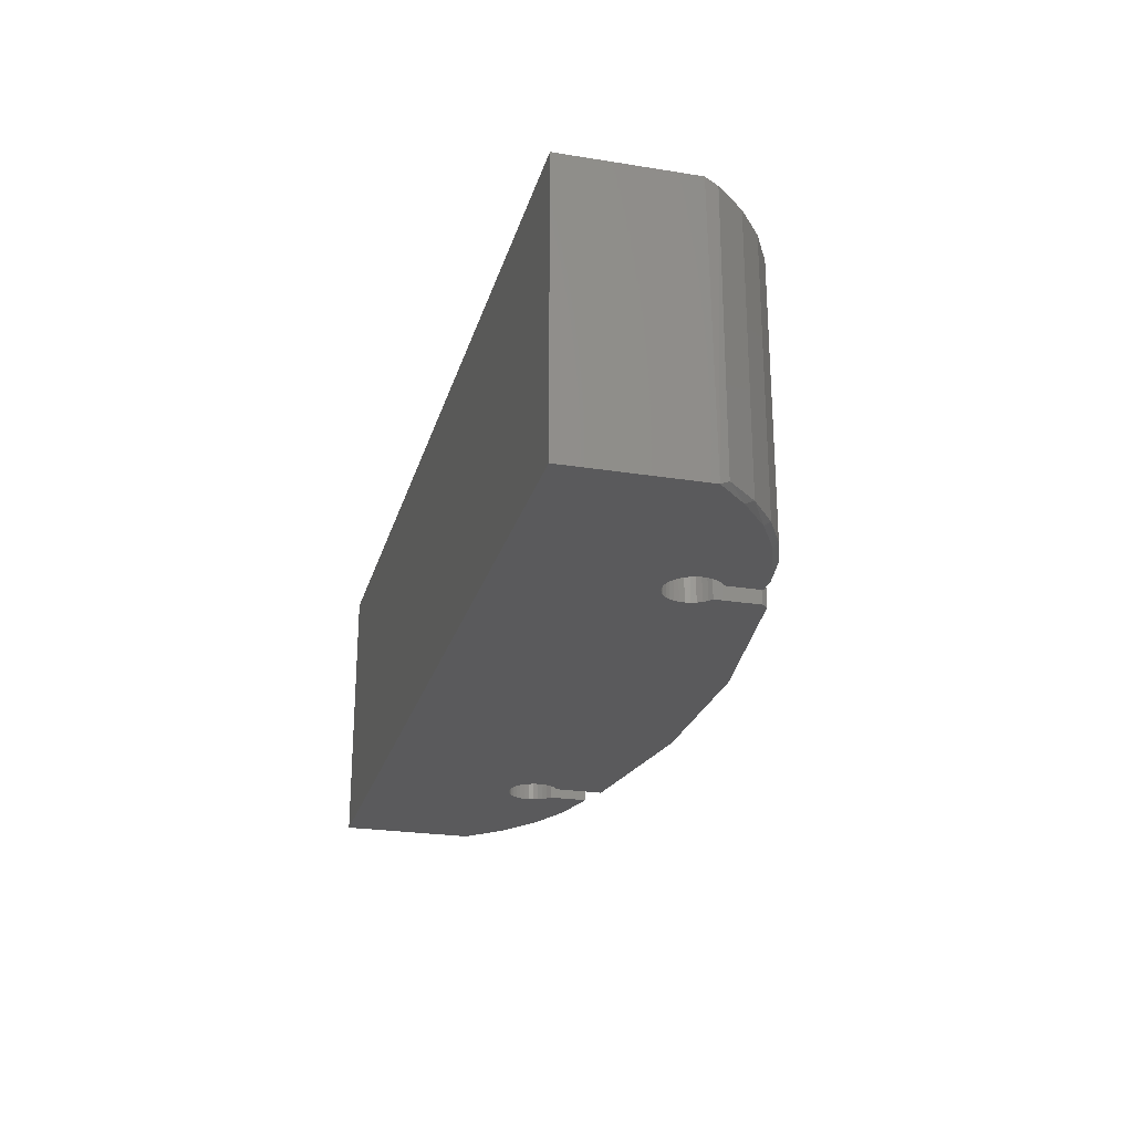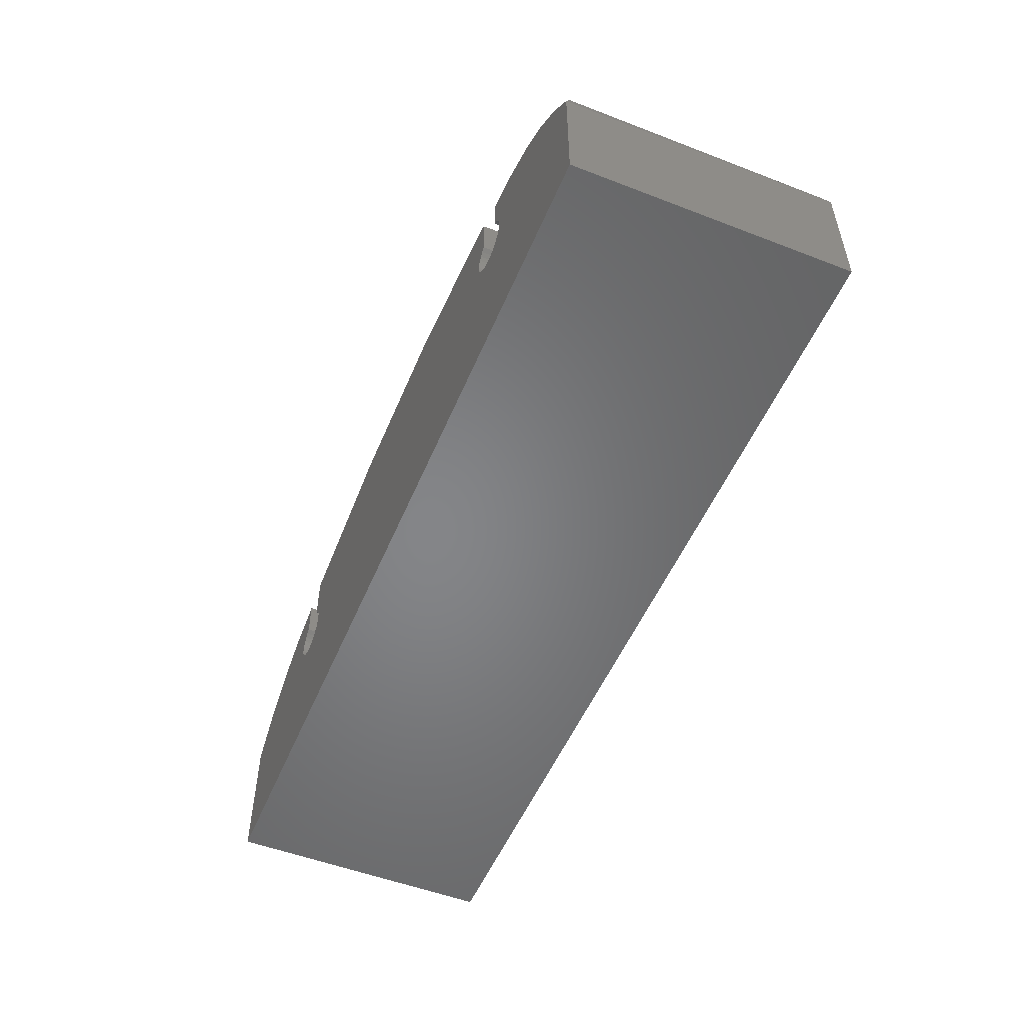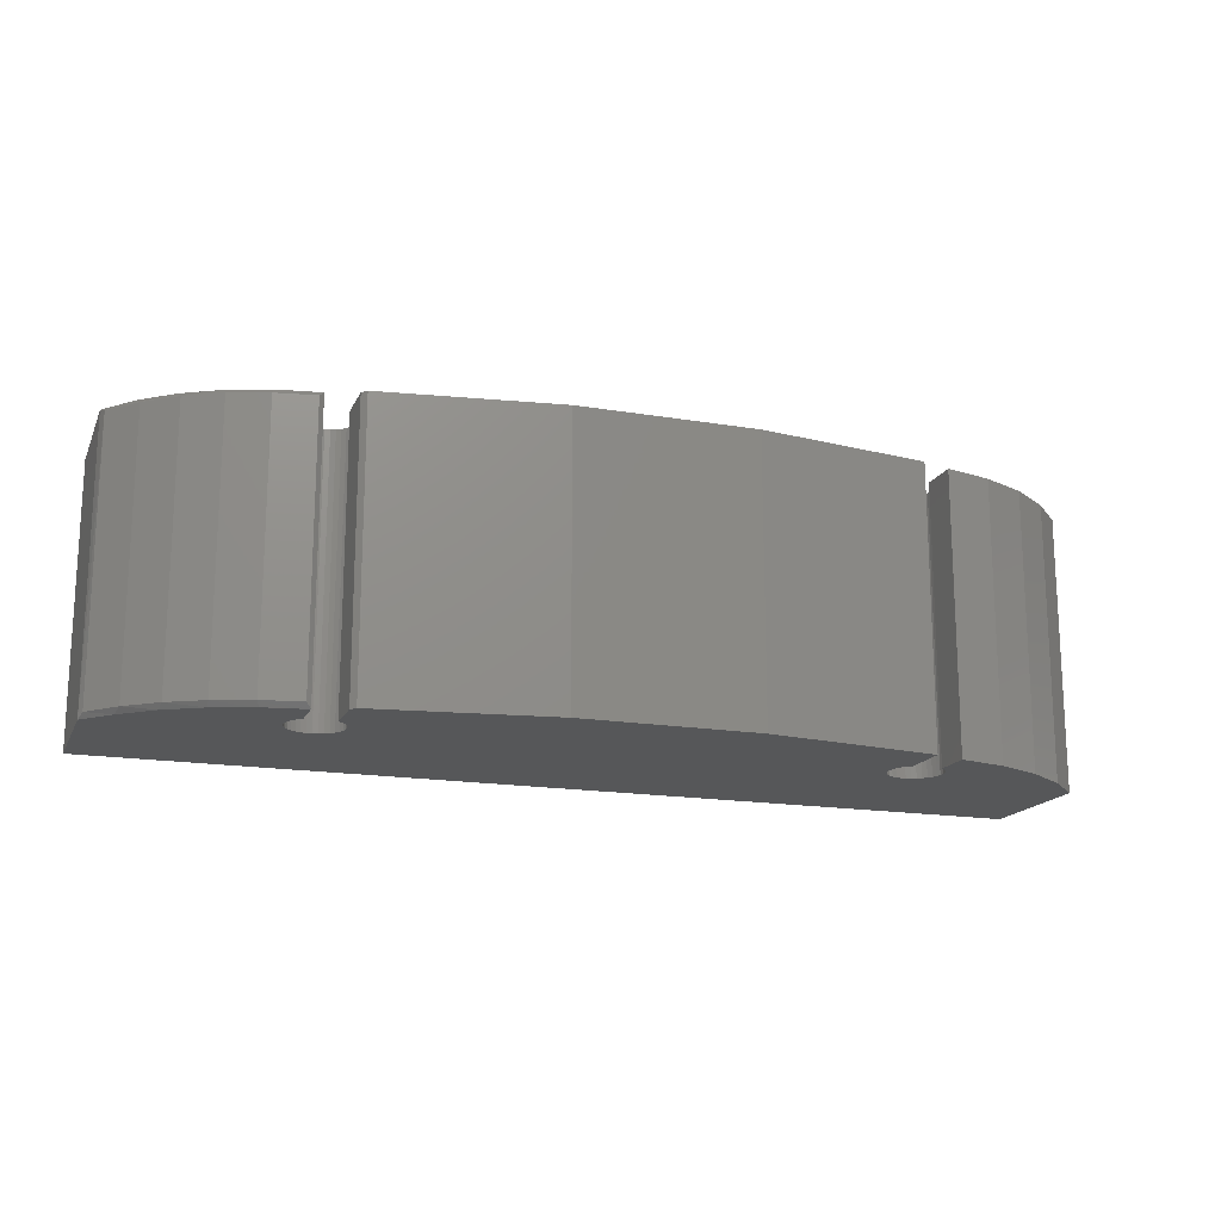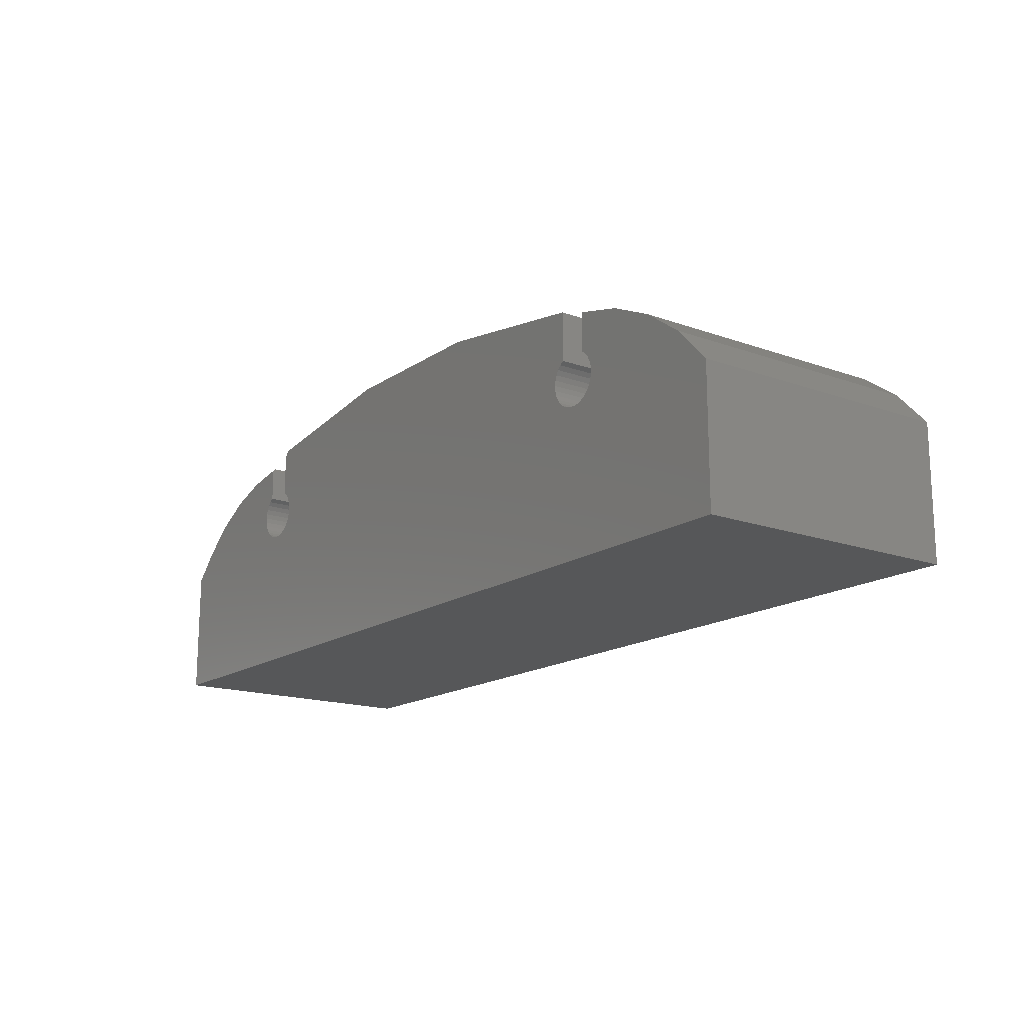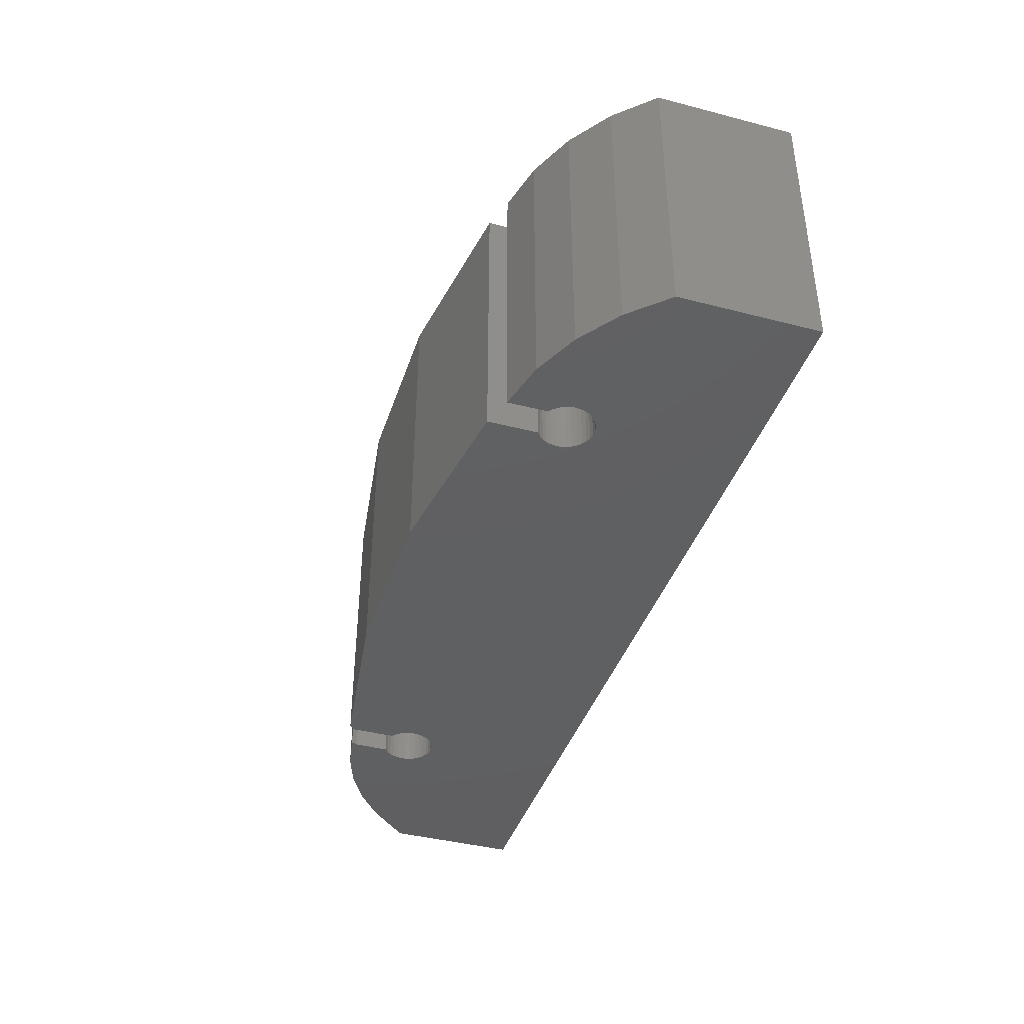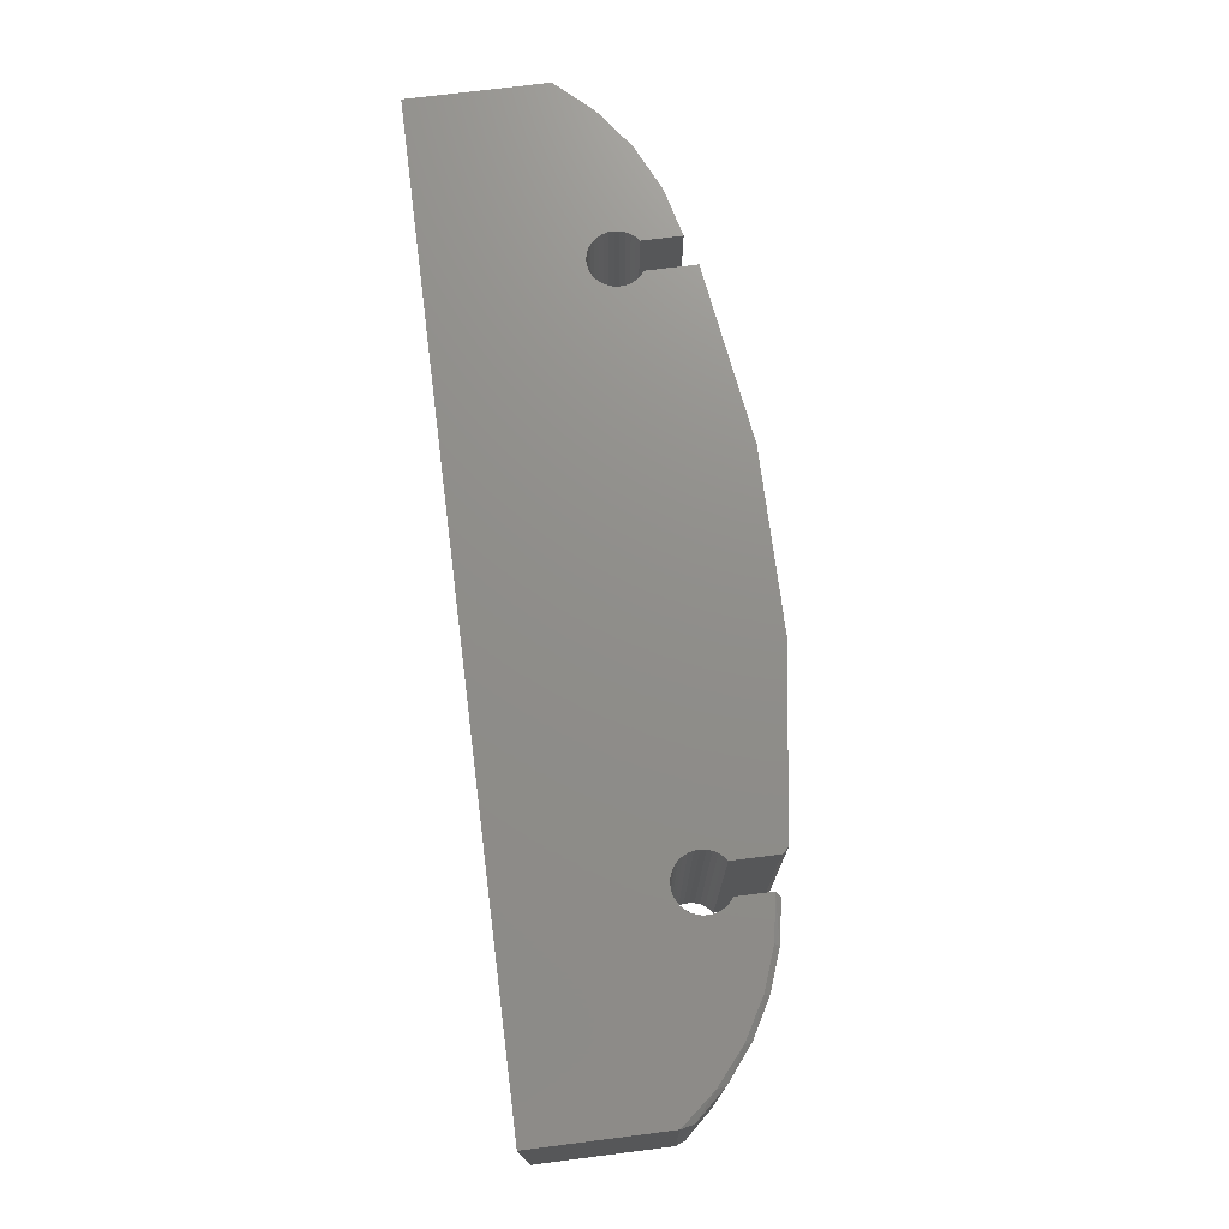
<metadata>
{"format":"stl","ext":"stl","renderer":"f3d","projection":"perspective","resolution":1024,"background":"white","views":[{"elev":-24.6,"azim":-104.7,"up":"+Y"},{"elev":-52.5,"azim":-112.5,"up":"+Z"},{"elev":-16.7,"azim":-18.8,"up":"+Y"},{"elev":-16.3,"azim":53.7,"up":"+Z"},{"elev":-40.5,"azim":72.4,"up":"+Y"},{"elev":73.4,"azim":-97.2,"up":"+Y"}]}
</metadata>
<code>
# stl→obj: 160 verts, 316 faces
v -0.4717 -0.2188 0.3092
v -0.4717 -0.2188 0.3632
v -0.5371 -0.2188 0.3521
v 0.6654 -0.2188 0.2733
v 0.4752 -0.2188 0.2754
v 0.4748 -0.2188 0.2674
v -0.4887 -0.2188 0.2595
v -0.4906 -0.2188 0.2674
v -0.7076 -0.2188 0.254
v -0.4853 -0.2188 0.2522
v 0.4032 -0.2188 0.3042
v -0.419 -0.2188 0.3042
v -0.4138 -0.2188 0.2981
v 0.398 -0.2188 0.2981
v -0.4098 -0.2188 0.2911
v 0.394 -0.2188 0.2911
v -0.4072 -0.2188 0.2834
v 0.3914 -0.2188 0.2834
v -0.406 -0.2188 0.2754
v 0.3907 -0.2188 0.2674
v -0.4064 -0.2188 0.2674
v -0.4084 -0.2188 0.2595
v 0.3926 -0.2188 0.2595
v -0.4117 -0.2188 0.2522
v 0.3959 -0.2188 0.2522
v -0.4164 -0.2188 0.2457
v 0.4006 -0.2188 0.2457
v -0.4223 -0.2188 0.2401
v 0.4065 -0.2188 0.2401
v -0.4291 -0.2188 0.2357
v 0.4133 -0.2188 0.2357
v -0.4366 -0.2188 0.2328
v 0.4208 -0.2188 0.2328
v -0.4445 -0.2188 0.2312
v 0.4287 -0.2188 0.2312
v 0.4095 -0.2188 0.3092
v 0.4095 -0.2188 0.3865
v -0.4253 -0.2188 0.3787
v -0.4253 -0.2188 0.3092
v 0.4559 -0.2188 0.3092
v 0.4622 -0.2188 0.3042
v 0.6022 -0.2188 0.3191
v 0.5316 -0.2188 0.352
v 0.4559 -0.2188 0.3711
v 0.4675 -0.2188 0.2981
v 0.4715 -0.2188 0.2911
v 0.4741 -0.2188 0.2834
v 0.7188 -0.2188 0.2164
v 0.4729 -0.2188 0.2595
v 0.4695 -0.2188 0.2522
v 0.4648 -0.2188 0.2457
v 0.459 -0.2188 0.2401
v 0.4522 -0.2188 0.2357
v 0.4447 -0.2188 0.2328
v 0.4368 -0.2188 0.2312
v -0.5994 -0.2188 0.3297
v -0.6569 -0.2188 0.2966
v -0.4833 -0.2188 0.2981
v -0.478 -0.2188 0.3042
v -0.491 -0.2188 0.2754
v -0.4899 -0.2188 0.2834
v -0.4873 -0.2188 0.2911
v -0.75 -0.2188 0.2088
v -0.75 -0.2188 0
v 0.7188 -0.2188 -8.994e-17
v -0.4526 -0.2188 0.2312
v -0.4605 -0.2188 0.2328
v -0.468 -0.2188 0.2357
v -0.4748 -0.2188 0.2401
v -0.4806 -0.2188 0.2457
v 0.1349 -0.2188 0.4275
v -0.1429 -0.2188 0.428
v -0.4177 -0.2188 0.3882
v 0.3902 -0.2188 0.2754
v -0.5371 0.2188 0.3521
v -0.4717 0.2188 0.3633
v -0.4717 0.2188 0.3092
v 0.4748 0.2188 0.2674
v 0.4752 0.2188 0.2754
v 0.6654 0.2188 0.2733
v -0.7076 0.2188 0.254
v -0.4906 0.2188 0.2674
v -0.4887 0.2188 0.2595
v -0.4853 0.2188 0.2522
v -0.4138 0.2188 0.2981
v -0.419 0.2188 0.3042
v 0.4032 0.2188 0.3042
v 0.398 0.2188 0.2981
v -0.4098 0.2188 0.2911
v 0.394 0.2188 0.2911
v -0.4072 0.2188 0.2834
v 0.3914 0.2188 0.2834
v -0.406 0.2188 0.2754
v -0.4084 0.2188 0.2595
v -0.4064 0.2188 0.2674
v 0.3907 0.2188 0.2674
v 0.3926 0.2188 0.2595
v -0.4117 0.2188 0.2522
v 0.3959 0.2188 0.2522
v -0.4164 0.2188 0.2457
v 0.4006 0.2188 0.2457
v -0.4223 0.2188 0.2401
v 0.4065 0.2188 0.2401
v -0.4291 0.2188 0.2357
v 0.4133 0.2188 0.2357
v -0.4366 0.2188 0.2328
v 0.4208 0.2188 0.2328
v -0.4445 0.2188 0.2312
v 0.4287 0.2188 0.2312
v 0.4095 0.2188 0.3092
v -0.4253 0.2188 0.3092
v -0.4253 0.2188 0.3787
v 0.4095 0.2188 0.3865
v 0.4559 0.2188 0.3092
v 0.4559 0.2188 0.3711
v 0.5316 0.2188 0.352
v 0.6022 0.2188 0.3191
v 0.4622 0.2188 0.3042
v 0.4741 0.2188 0.2834
v 0.4715 0.2188 0.2911
v 0.4675 0.2188 0.2981
v 0.7188 0.2188 0.2164
v 0.4368 0.2188 0.2312
v 0.4447 0.2188 0.2328
v 0.4522 0.2188 0.2357
v 0.459 0.2188 0.2401
v 0.4648 0.2188 0.2457
v 0.4695 0.2188 0.2522
v 0.4729 0.2188 0.2595
v -0.5994 0.2188 0.3297
v -0.478 0.2188 0.3042
v -0.4833 0.2188 0.2981
v -0.6569 0.2188 0.2966
v -0.4873 0.2188 0.2911
v -0.4899 0.2188 0.2834
v -0.491 0.2188 0.2754
v -0.75 0.2188 0.203
v -0.4806 0.2188 0.2457
v -0.4748 0.2188 0.2401
v -0.468 0.2188 0.2357
v -0.4605 0.2188 0.2328
v -0.4526 0.2188 0.2312
v 0.7188 0.2188 -8.994e-17
v -0.75 0.2188 0
v -0.4177 0.2188 0.3882
v -0.1429 0.2188 0.428
v 0.1349 0.2188 0.4275
v 0.3902 0.2188 0.2754
v -0.7452 0.2109 0.2228
v -0.7452 -0.2109 0.2228
v -0.7033 0.2109 0.269
v -0.7033 -0.2109 0.269
v -0.6543 0.2109 0.3078
v -0.6543 -0.2109 0.3078
v -0.5997 0.2109 0.3382
v -0.5997 -0.2109 0.3382
v -0.5409 0.2109 0.3592
v -0.5409 -0.2109 0.3592
v -0.4795 0.2109 0.3704
v -0.4795 -0.2109 0.3704
f 1 2 3
f 4 5 6
f 7 8 9
f 7 9 10
f 11 12 13
f 11 13 14
f 14 13 15
f 14 15 16
f 16 15 17
f 16 17 18
f 18 17 19
f 20 21 22
f 20 22 23
f 23 22 24
f 23 24 25
f 25 24 26
f 25 26 27
f 27 26 28
f 27 28 29
f 29 28 30
f 29 30 31
f 31 30 32
f 31 32 33
f 33 32 34
f 33 34 35
f 36 37 38
f 36 38 39
f 36 39 12
f 36 12 11
f 40 41 42
f 40 42 43
f 40 43 44
f 42 41 45
f 42 45 46
f 42 46 47
f 42 47 5
f 42 5 4
f 48 4 6
f 48 6 49
f 48 49 50
f 48 50 51
f 48 51 52
f 48 52 53
f 48 53 54
f 48 54 55
f 56 57 58
f 56 58 59
f 56 59 1
f 56 1 3
f 57 9 8
f 57 8 60
f 57 60 61
f 57 61 62
f 57 62 58
f 63 64 65
f 63 65 48
f 63 48 55
f 63 55 35
f 63 35 34
f 63 34 66
f 63 66 67
f 63 67 68
f 63 68 69
f 63 69 70
f 63 70 10
f 63 10 9
f 71 72 37
f 37 72 73
f 37 73 38
f 21 20 19
f 19 20 74
f 19 74 18
f 75 76 77
f 78 79 80
f 81 82 83
f 84 81 83
f 85 86 87
f 88 85 87
f 89 85 88
f 90 89 88
f 91 89 90
f 92 91 90
f 93 91 92
f 94 95 96
f 97 94 96
f 98 94 97
f 99 98 97
f 100 98 99
f 101 100 99
f 102 100 101
f 103 102 101
f 104 102 103
f 105 104 103
f 106 104 105
f 107 106 105
f 108 106 107
f 109 108 107
f 110 87 86
f 110 86 111
f 110 111 112
f 110 112 113
f 114 115 116
f 114 116 117
f 114 117 118
f 117 80 79
f 117 79 119
f 117 119 120
f 117 120 121
f 117 121 118
f 122 123 124
f 122 124 125
f 122 125 126
f 122 126 127
f 122 127 128
f 122 128 129
f 122 129 78
f 122 78 80
f 130 75 77
f 130 77 131
f 130 131 132
f 130 132 133
f 133 132 134
f 133 134 135
f 133 135 136
f 133 136 82
f 133 82 81
f 137 81 84
f 137 84 138
f 137 138 139
f 137 139 140
f 137 140 141
f 137 141 142
f 137 142 108
f 137 108 109
f 137 109 123
f 137 123 122
f 137 122 143
f 137 143 144
f 112 145 113
f 113 145 146
f 113 146 147
f 92 148 93
f 93 148 96
f 93 96 95
f 112 111 38
f 38 111 39
f 145 73 146
f 146 73 72
f 146 72 147
f 147 72 71
f 147 71 113
f 113 71 37
f 73 145 38
f 38 145 112
f 137 144 63
f 63 144 64
f 149 150 151
f 151 150 152
f 151 152 153
f 153 152 154
f 153 154 155
f 155 154 156
f 155 156 157
f 157 156 158
f 157 158 159
f 159 158 160
f 77 76 1
f 1 76 2
f 2 76 160
f 160 76 159
f 149 81 137
f 149 151 81
f 153 130 133
f 81 151 133
f 151 153 133
f 159 76 157
f 157 76 75
f 157 75 155
f 155 75 130
f 155 130 153
f 137 63 149
f 149 63 150
f 63 9 150
f 9 152 150
f 57 56 154
f 57 152 9
f 57 154 152
f 154 56 156
f 156 56 3
f 156 3 158
f 158 3 2
f 158 2 160
f 108 32 106
f 106 32 30
f 106 30 104
f 104 30 28
f 104 28 102
f 102 28 26
f 102 26 100
f 100 26 24
f 100 24 98
f 98 24 22
f 98 22 94
f 94 22 21
f 94 21 95
f 95 21 19
f 95 19 93
f 93 19 17
f 93 17 91
f 91 17 15
f 91 15 89
f 89 15 13
f 89 13 85
f 85 13 12
f 85 12 86
f 86 12 39
f 86 39 111
f 32 108 34
f 34 108 142
f 34 142 66
f 66 142 141
f 66 141 67
f 67 141 140
f 67 140 68
f 68 140 139
f 68 139 69
f 69 139 138
f 69 138 70
f 70 138 84
f 70 84 10
f 10 84 83
f 10 83 7
f 7 83 82
f 7 82 8
f 8 82 136
f 8 136 60
f 60 136 135
f 60 135 61
f 61 135 134
f 61 134 62
f 62 134 132
f 62 132 58
f 58 132 131
f 58 131 59
f 59 131 77
f 59 77 1
f 110 113 36
f 36 113 37
f 123 54 124
f 124 54 53
f 124 53 125
f 125 53 52
f 125 52 126
f 126 52 51
f 126 51 127
f 127 51 50
f 127 50 128
f 128 50 49
f 128 49 129
f 129 49 6
f 129 6 78
f 78 6 5
f 78 5 79
f 79 5 47
f 79 47 119
f 119 47 46
f 119 46 120
f 120 46 45
f 120 45 121
f 121 45 41
f 121 41 118
f 118 41 40
f 118 40 114
f 54 123 55
f 55 123 109
f 55 109 35
f 35 109 107
f 35 107 33
f 33 107 105
f 33 105 31
f 31 105 103
f 31 103 29
f 29 103 101
f 29 101 27
f 27 101 99
f 27 99 25
f 25 99 97
f 25 97 23
f 23 97 96
f 23 96 20
f 20 96 148
f 20 148 74
f 74 148 92
f 74 92 18
f 18 92 90
f 18 90 16
f 16 90 88
f 16 88 14
f 14 88 87
f 14 87 11
f 11 87 110
f 11 110 36
f 115 114 44
f 44 114 40
f 115 44 116
f 116 44 43
f 116 43 117
f 117 43 42
f 117 42 80
f 80 42 4
f 80 4 122
f 122 4 48
f 143 122 65
f 65 122 48
f 64 144 65
f 65 144 143

</code>
